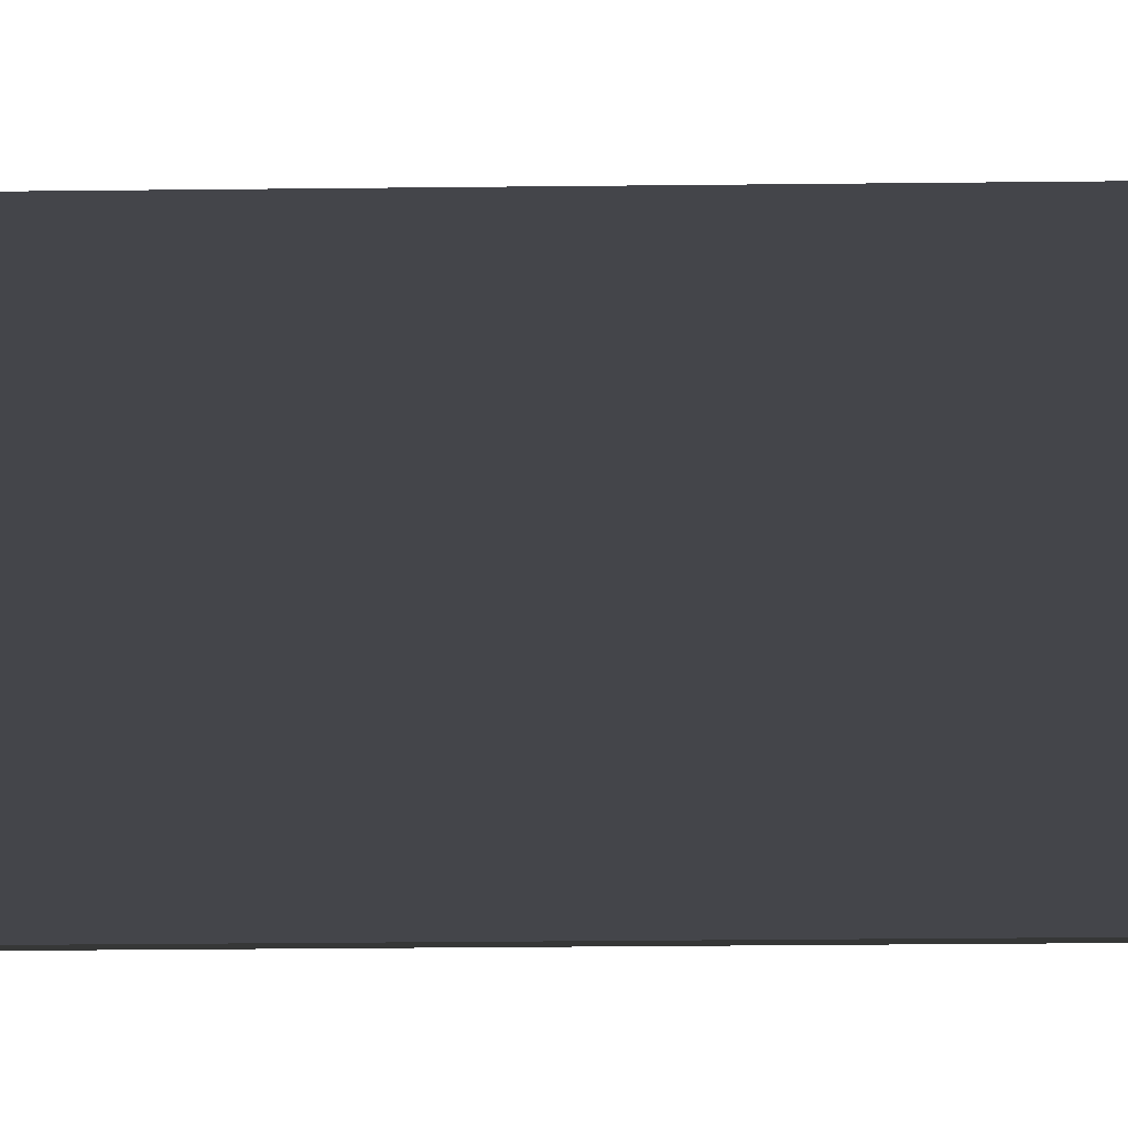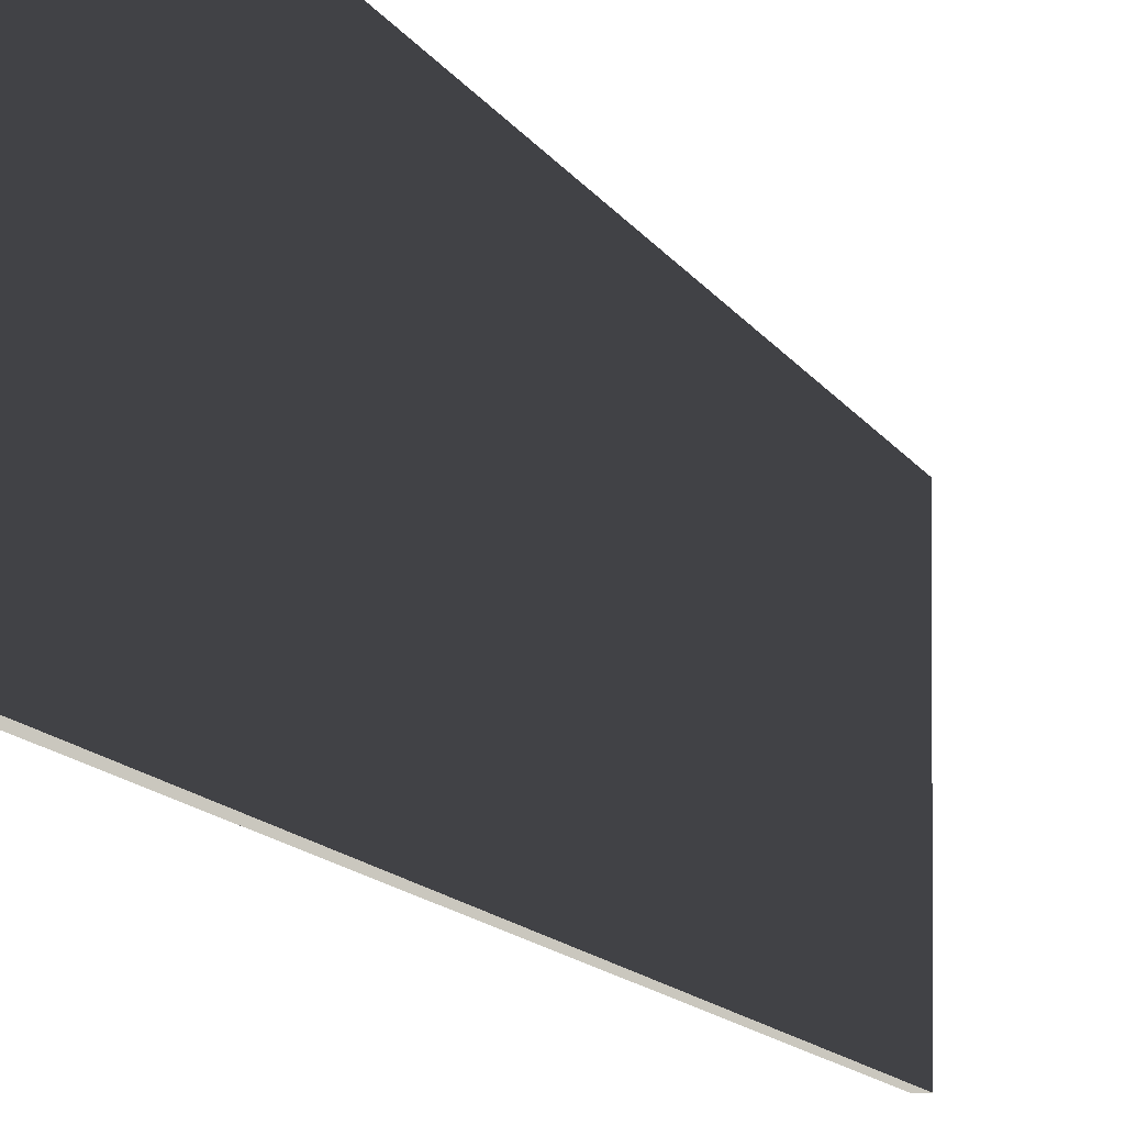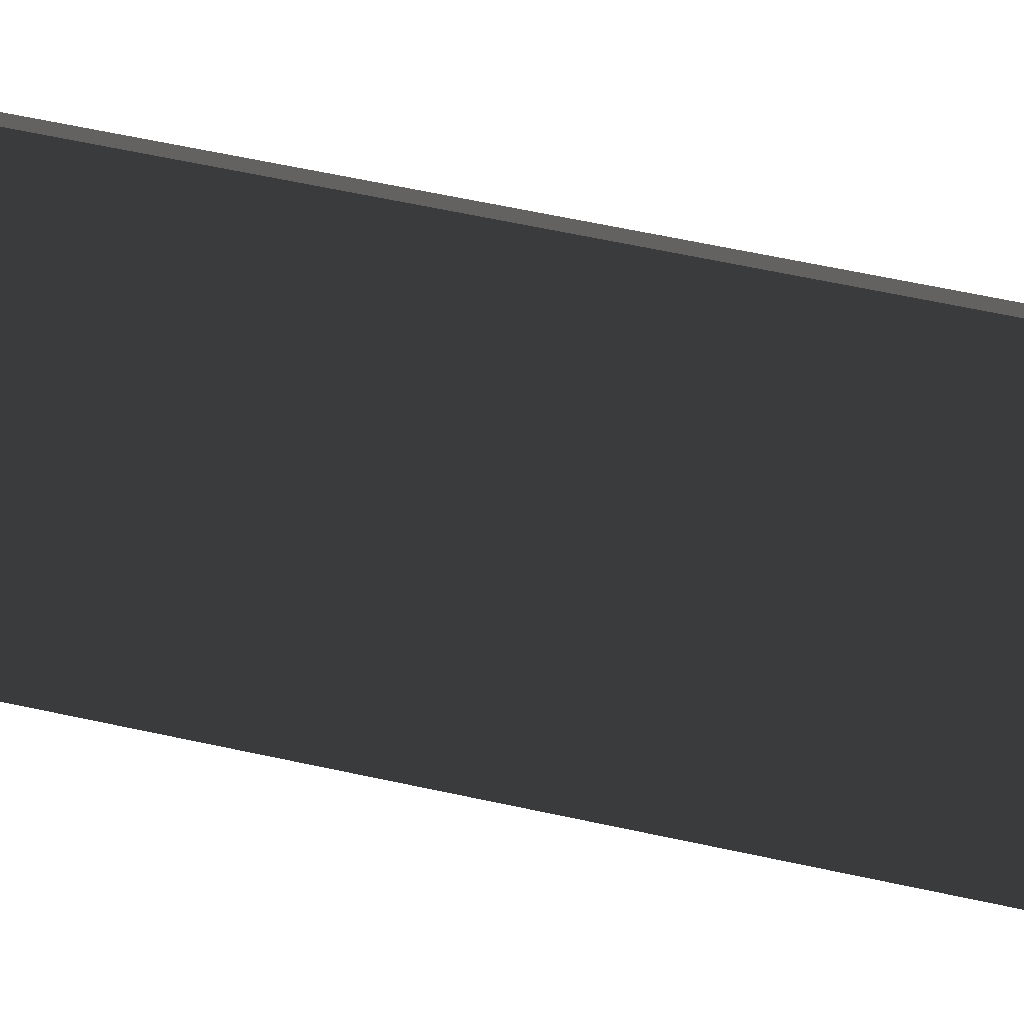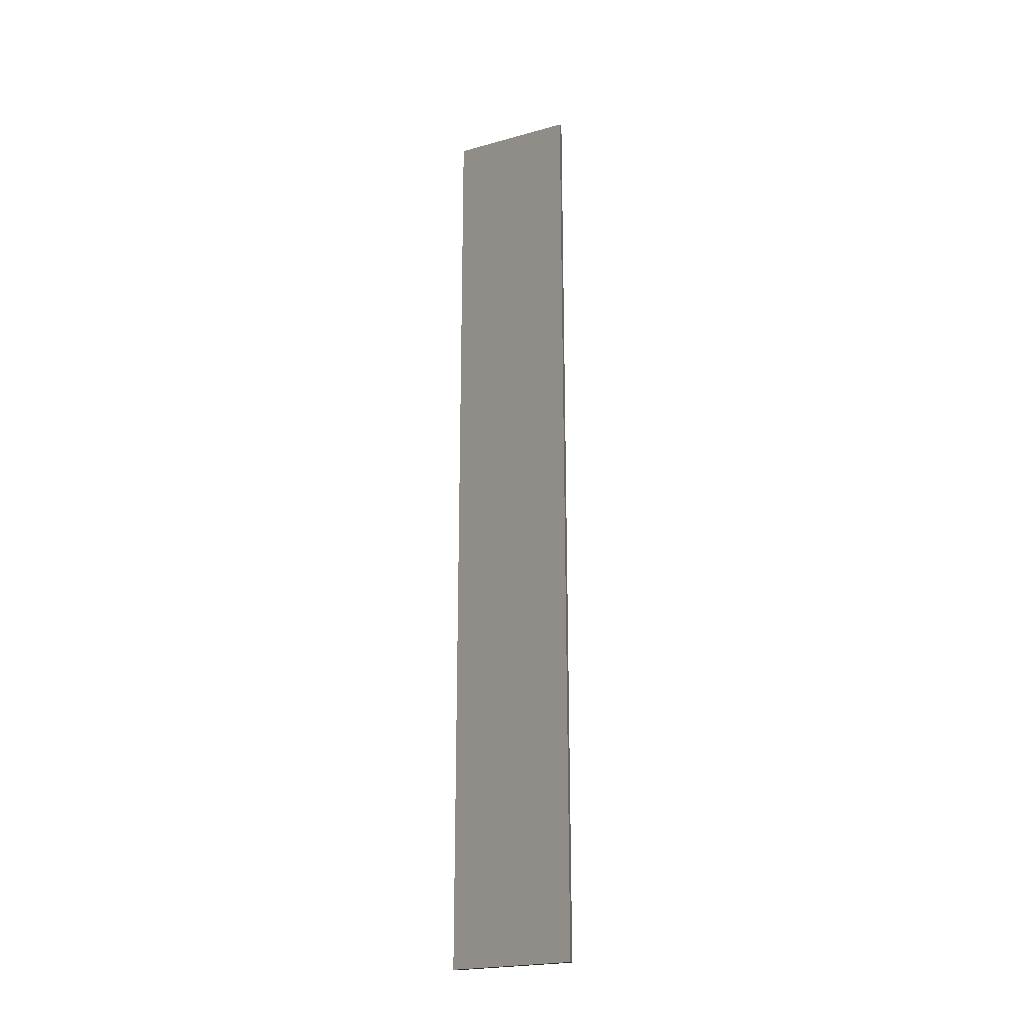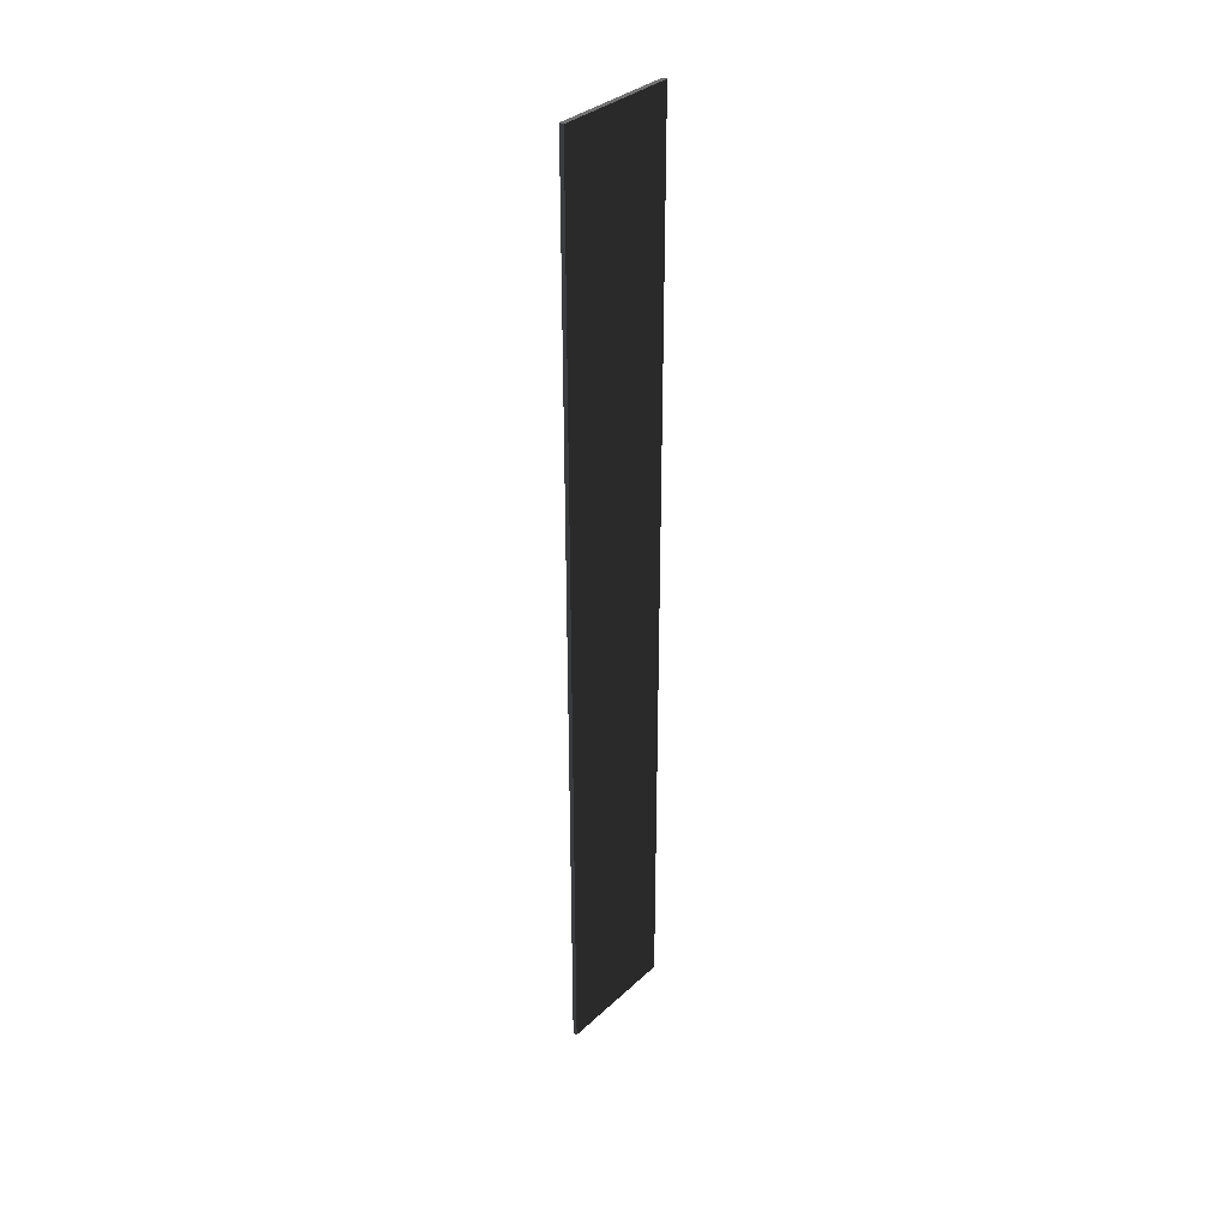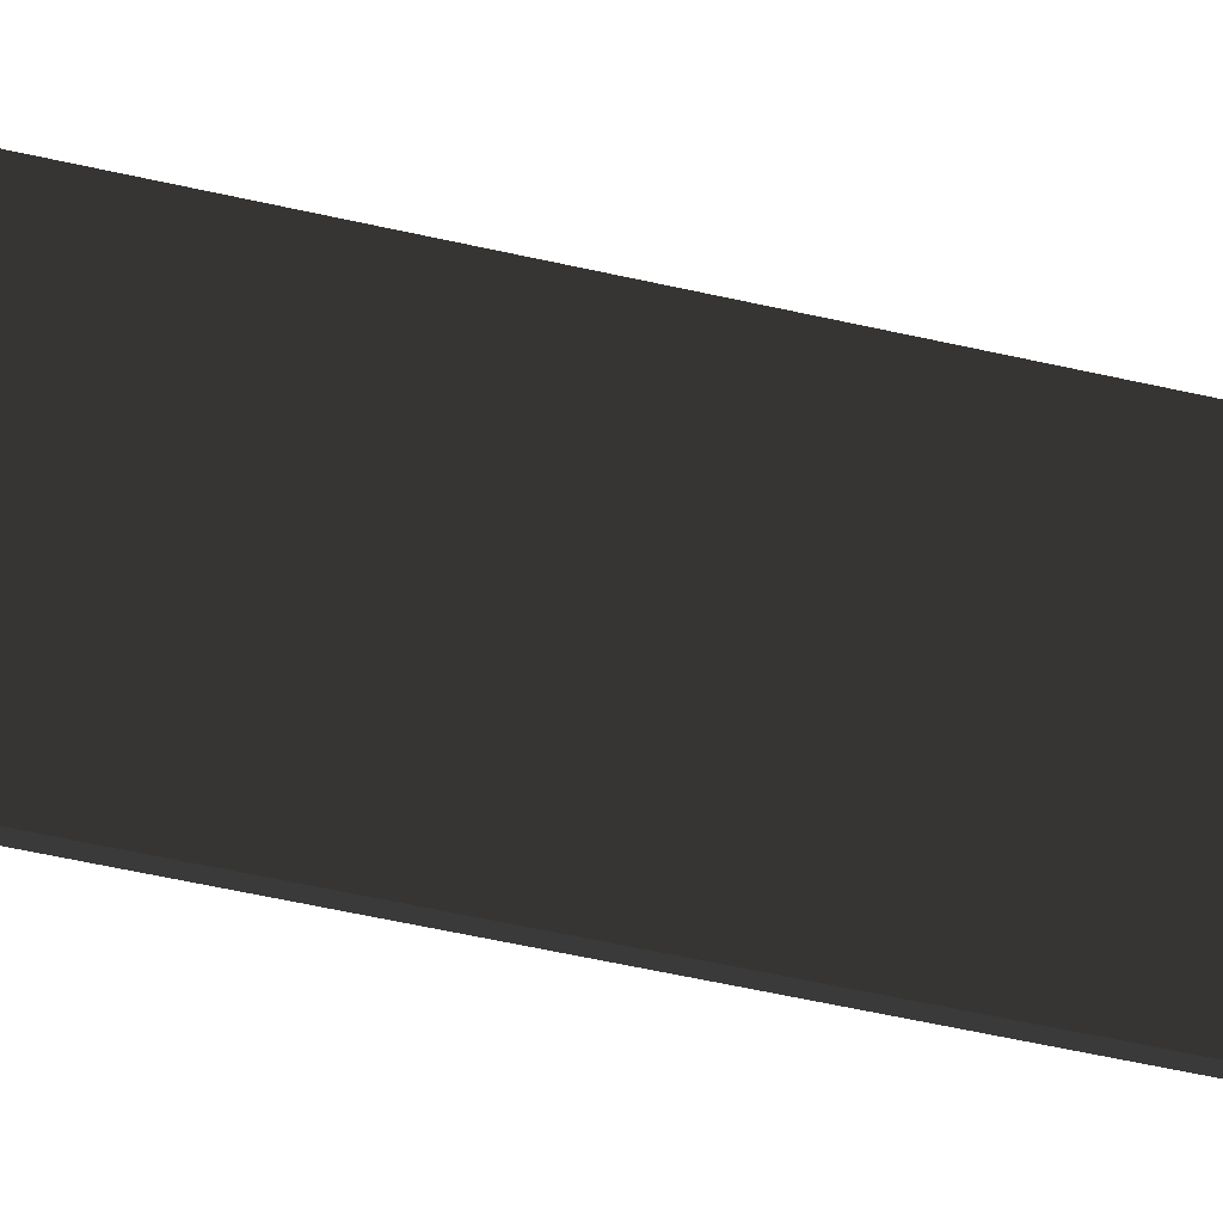
<metadata>
{"format":"obj","ext":"obj","renderer":"f3d","projection":"perspective","resolution":1024,"background":"white","views":[{"elev":-13.4,"azim":92.0,"up":"+Z"},{"elev":-5.5,"azim":8.8,"up":"+Z"},{"elev":34.1,"azim":109.2,"up":"+Z"},{"elev":-22.5,"azim":-64.5,"up":"+Y"},{"elev":34.2,"azim":-140.8,"up":"+Y"},{"elev":-37.3,"azim":-108.1,"up":"+Z"}]}
</metadata>
<code>
v 0.0457 9.481 1.009
v -0.04571 9.481 1.009
v -0.04571 9.481 -1.489
v 0.0457 9.481 -1.489
v 0.04571 -9.481 1.009
v 0.04571 -9.481 -1.489
v -0.0457 -9.481 -1.489
v -0.0457 -9.481 1.009
v 0.0457 9.481 1.009
v 0.04571 -9.481 1.009
v -0.0457 -9.481 1.009
v -0.04571 9.481 1.009
v -0.04571 9.481 1.009
v -0.0457 -9.481 1.009
v -0.0457 -9.481 -1.489
v -0.04571 9.481 -1.489
v -0.04571 9.481 -1.489
v -0.0457 -9.481 -1.489
v 0.04571 -9.481 -1.489
v 0.0457 9.481 -1.489
v 0.0457 9.481 -1.489
v 0.04571 -9.481 -1.489
v 0.04571 -9.481 1.009
v 0.0457 9.481 1.009
g Wall_t6_34341_1033
f 1 3 2
f 1 4 3
f 5 7 6
f 5 8 7
f 9 11 10
f 9 12 11
f 13 15 14
f 13 16 15
f 17 19 18
f 17 20 19
f 21 23 22
f 21 24 23

</code>
